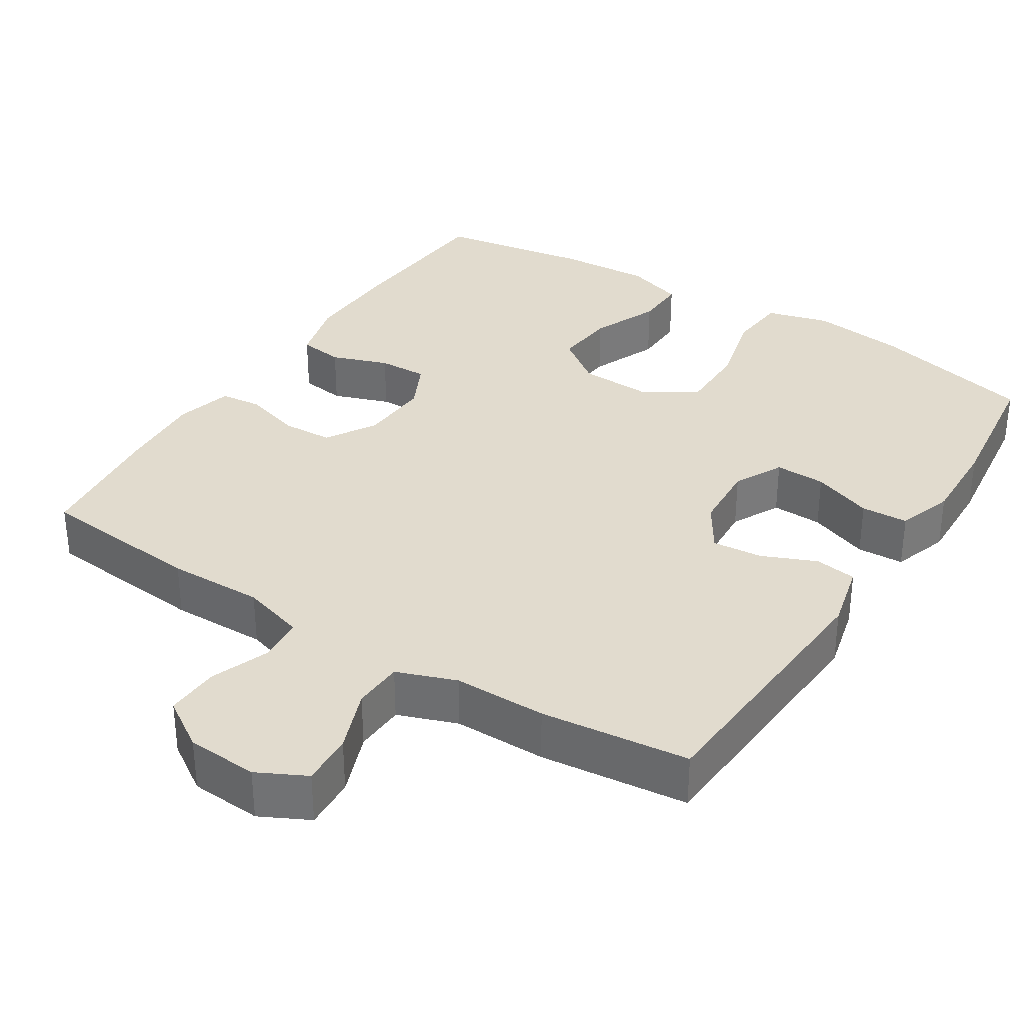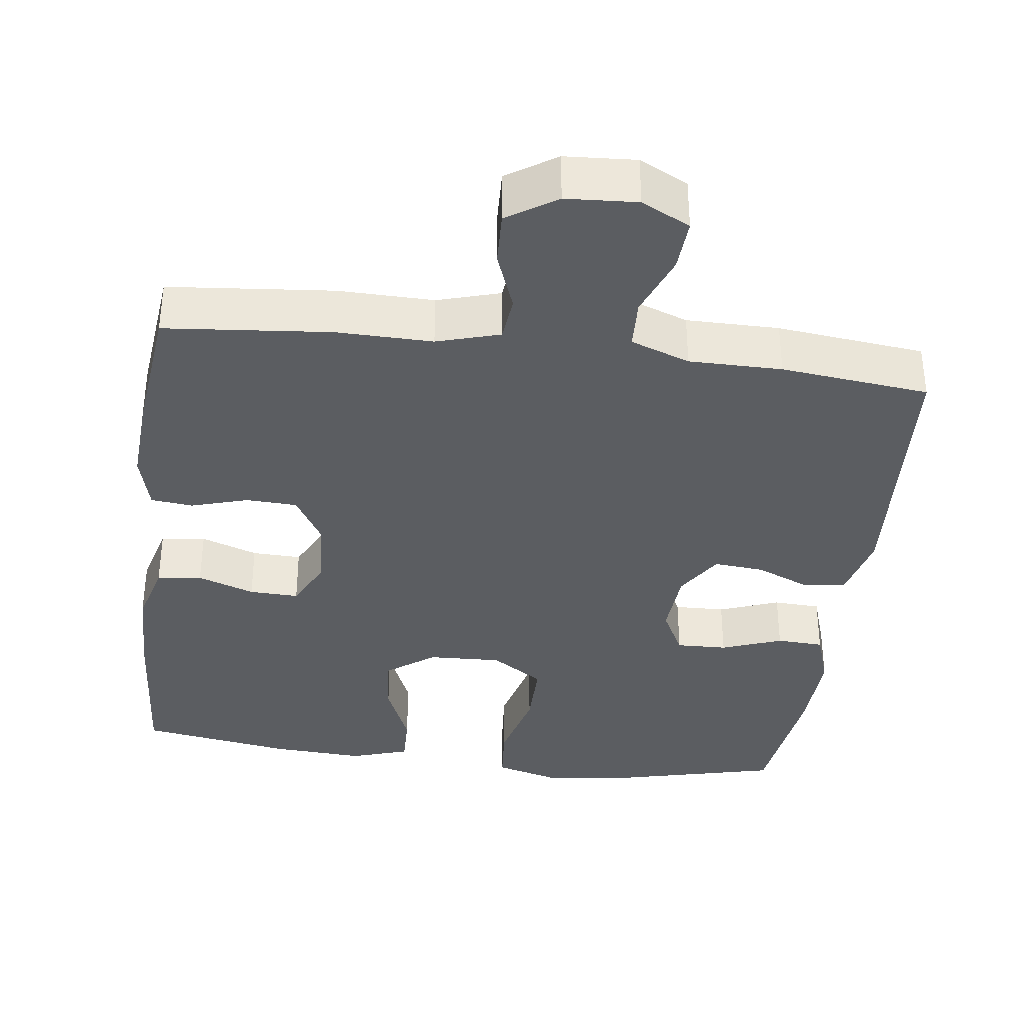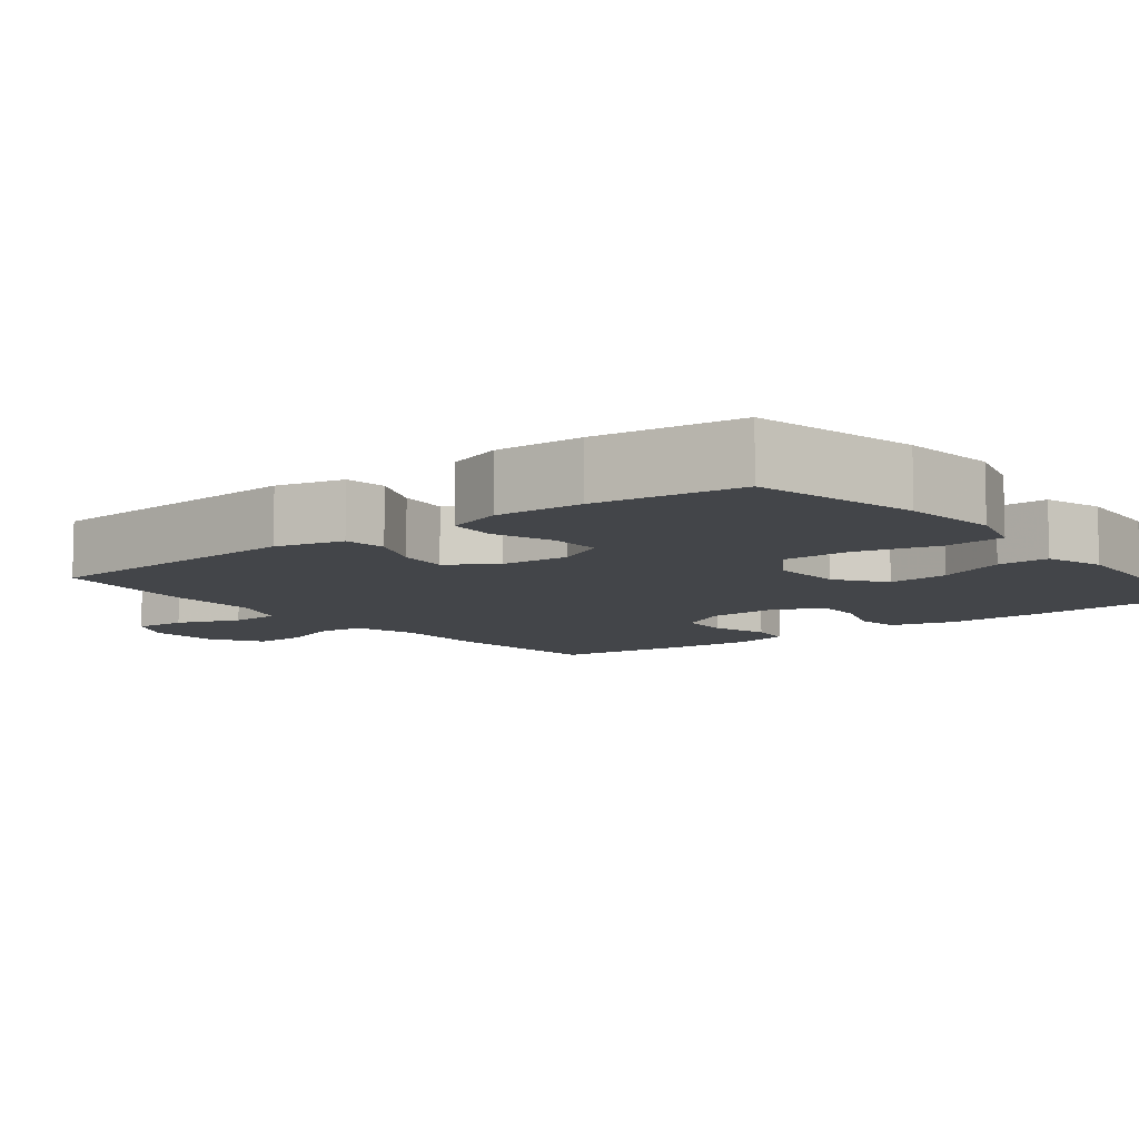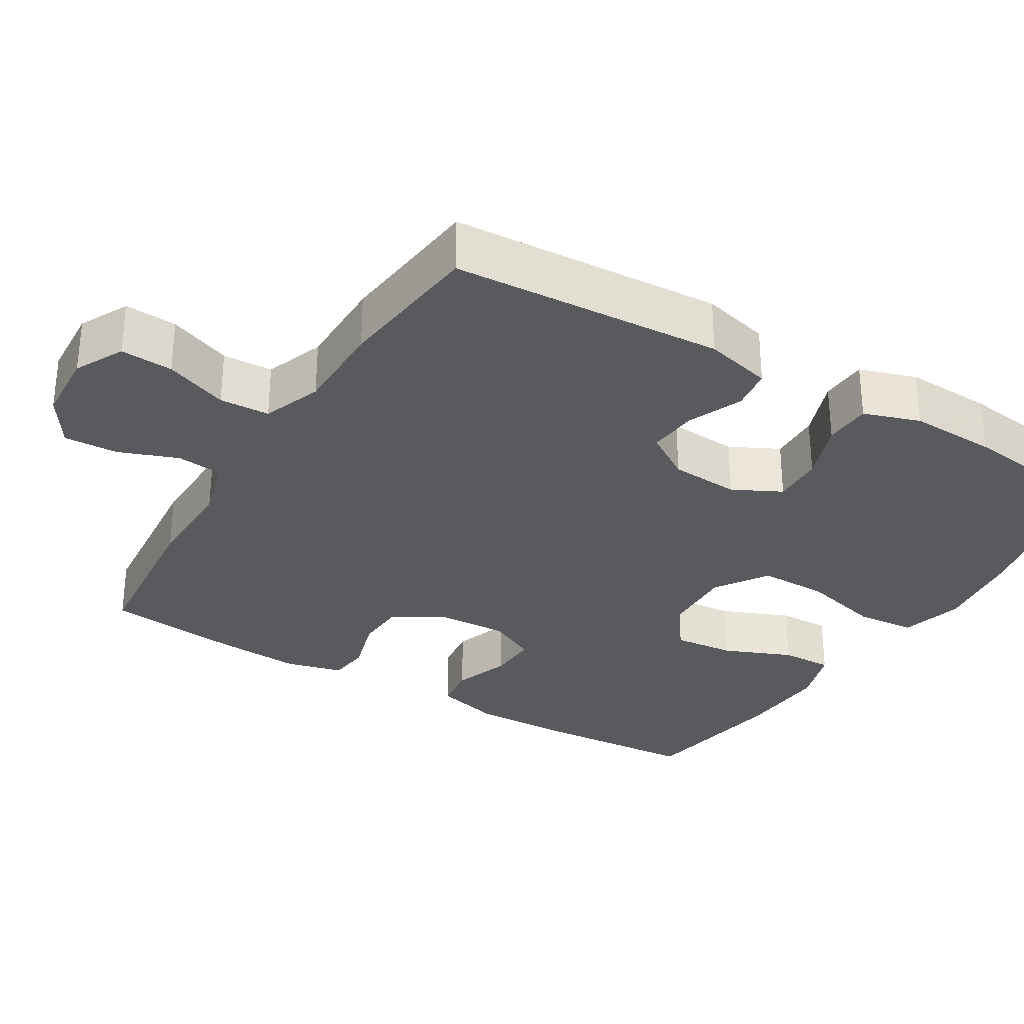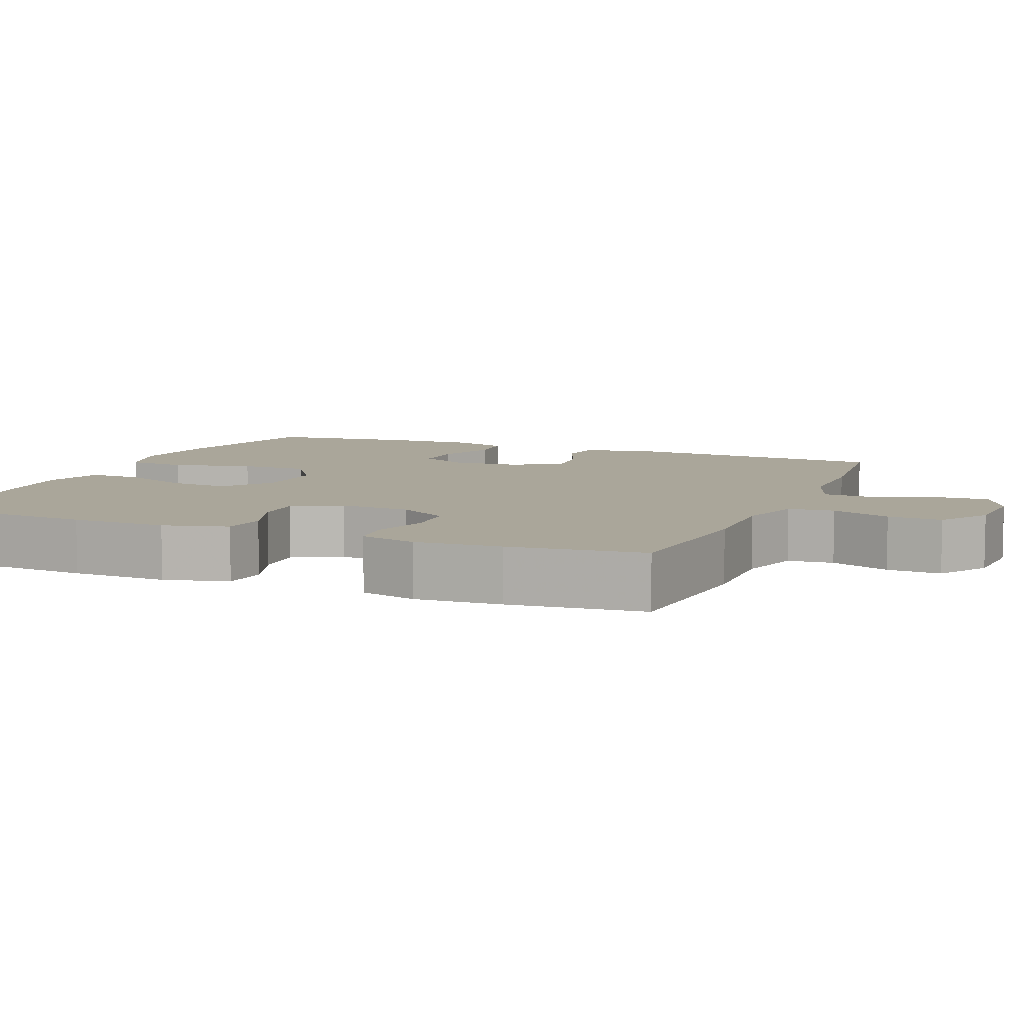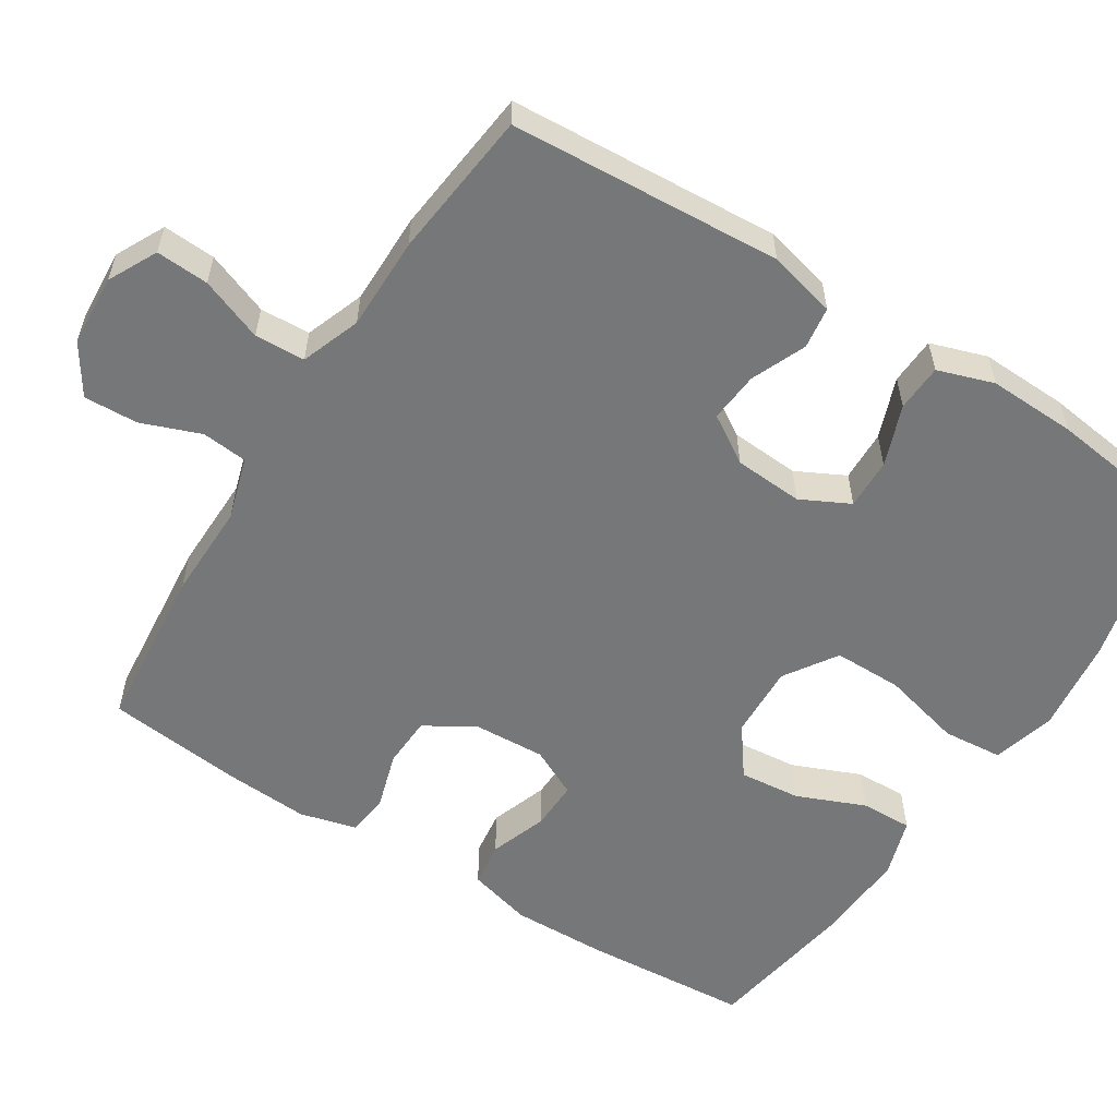
<metadata>
{"format":"obj","ext":"obj","renderer":"f3d","projection":"perspective","resolution":1024,"background":"white","views":[{"elev":33.8,"azim":32.5,"up":"+Y"},{"elev":-36.1,"azim":-7.4,"up":"+Y"},{"elev":-8.7,"azim":127.7,"up":"+Y"},{"elev":-30.9,"azim":58.7,"up":"+Y"},{"elev":7.8,"azim":-67.7,"up":"+Y"},{"elev":-57.0,"azim":57.6,"up":"+Y"}]}
</metadata>
<code>
v 0.5 0.07 -0.5
v 0.282 0.07 -0.553
v 0.155 0.07 -0.569
v 0.071 0.07 -0.546
v 0.064 0.07 -0.466
v 0.091 0.07 -0.359
v 0.091 0.07 -0.267
v 0.021 0.07 -0.221
v -0.077 0.07 -0.225
v -0.142 0.07 -0.273
v -0.134 0.07 -0.355
v -0.096 0.07 -0.446
v -0.094 0.07 -0.515
v -0.172 0.07 -0.54
v -0.296 0.07 -0.533
v -0.5 0.07 -0.5
v -0.516 0.07 -0.277
v -0.519 0.07 -0.149
v -0.496 0.07 -0.063
v -0.436 0.07 -0.055
v -0.36 0.07 -0.082
v -0.294 0.07 -0.084
v -0.262 0.07 -0.019
v -0.267 0.07 0.076
v -0.307 0.07 0.143
v -0.375 0.07 0.146
v -0.451 0.07 0.123
v -0.507 0.07 0.129
v -0.527 0.07 0.205
v -0.52 0.07 0.32
v -0.5 0.07 0.5
v -0.279 0.07 0.521
v -0.151 0.07 0.519
v -0.067 0.07 0.544
v -0.061 0.07 0.605
v -0.091 0.07 0.684
v -0.094 0.07 0.756
v -0.028 0.07 0.799
v 0.067 0.07 0.805
v 0.132 0.07 0.772
v 0.128 0.07 0.702
v 0.096 0.07 0.618
v 0.099 0.07 0.551
v 0.178 0.07 0.522
v 0.302 0.07 0.522
v 0.5 0.07 0.5
v 0.523 0.07 0.138
v 0.501 0.07 0.048
v 0.445 0.07 0.04
v 0.372 0.07 0.071
v 0.305 0.07 0.077
v 0.265 0.07 0.014
v 0.259 0.07 -0.078
v 0.292 0.07 -0.143
v 0.36 0.07 -0.141
v 0.441 0.07 -0.111
v 0.504 0.07 -0.114
v 0.529 0.07 -0.189
v 0.525 0.07 -0.306
v 0.5 0 -0.5
v 0.282 0 -0.553
v 0.155 0 -0.569
v 0.071 0 -0.546
v 0.064 0 -0.466
v 0.091 0 -0.359
v 0.091 0 -0.267
v 0.021 0 -0.221
v -0.077 0 -0.225
v -0.142 0 -0.273
v -0.134 0 -0.355
v -0.096 0 -0.446
v -0.094 0 -0.515
v -0.172 0 -0.54
v -0.296 0 -0.533
v -0.5 0 -0.5
v -0.516 0 -0.277
v -0.519 0 -0.149
v -0.496 0 -0.063
v -0.436 0 -0.055
v -0.36 0 -0.082
v -0.294 0 -0.084
v -0.262 0 -0.019
v -0.267 0 0.076
v -0.307 0 0.143
v -0.375 0 0.146
v -0.451 0 0.123
v -0.507 0 0.129
v -0.527 0 0.205
v -0.52 0 0.32
v -0.5 0 0.5
v -0.279 0 0.521
v -0.151 0 0.519
v -0.067 0 0.544
v -0.061 0 0.605
v -0.091 0 0.684
v -0.094 0 0.756
v -0.028 0 0.799
v 0.067 0 0.805
v 0.132 0 0.772
v 0.128 0 0.702
v 0.096 0 0.618
v 0.099 0 0.551
v 0.178 0 0.522
v 0.302 0 0.522
v 0.5 0 0.5
v 0.523 0 0.138
v 0.501 0 0.048
v 0.445 0 0.04
v 0.372 0 0.071
v 0.305 0 0.077
v 0.265 0 0.014
v 0.259 0 -0.078
v 0.292 0 -0.143
v 0.36 0 -0.141
v 0.441 0 -0.111
v 0.504 0 -0.114
v 0.529 0 -0.189
v 0.525 0 -0.306
f 4 5 6
f 3 4 6
f 2 3 6
f 1 2 6
f 59 1 6
f 58 59 6
f 57 58 6
f 56 57 6
f 55 56 6
f 54 55 6 7
f 53 54 7 8
f 52 53 8 9
f 51 52 9
f 48 49 50
f 47 48 50
f 46 47 50
f 45 46 50
f 44 45 50
f 43 44 50 51
f 40 41 42
f 39 40 42
f 38 39 42
f 37 38 42
f 36 37 42
f 35 36 42
f 34 35 42 43
f 51 9 10
f 43 51 10
f 34 43 10
f 33 34 10
f 31 32 33
f 30 31 33
f 29 30 33
f 28 29 33
f 27 28 33
f 26 27 33
f 19 20 21
f 18 19 21
f 17 18 21
f 16 17 21
f 15 16 21
f 14 15 21
f 13 14 21
f 12 13 21
f 11 12 21
f 10 11 21 22
f 25 26 33
f 24 25 33
f 23 24 33 10
f 10 22 23
f 65 64 63
f 65 63 62
f 65 62 61
f 65 61 60
f 65 60 118
f 65 118 117
f 65 117 116
f 65 116 115
f 65 115 114
f 66 65 114 113
f 67 66 113 112
f 68 67 112 111
f 68 111 110
f 109 108 107
f 109 107 106
f 109 106 105
f 109 105 104
f 109 104 103
f 110 109 103 102
f 101 100 99
f 101 99 98
f 101 98 97
f 101 97 96
f 101 96 95
f 101 95 94
f 102 101 94 93
f 69 68 110
f 69 110 102
f 69 102 93
f 69 93 92
f 92 91 90
f 92 90 89
f 92 89 88
f 92 88 87
f 92 87 86
f 92 86 85
f 80 79 78
f 80 78 77
f 80 77 76
f 80 76 75
f 80 75 74
f 80 74 73
f 80 73 72
f 80 72 71
f 80 71 70
f 81 80 70 69
f 92 85 84
f 92 84 83
f 69 92 83 82
f 82 81 69
f 1 60 61 2
f 2 61 62 3
f 3 62 63 4
f 4 63 64 5
f 5 64 65 6
f 6 65 66 7
f 7 66 67 8
f 8 67 68 9
f 9 68 69 10
f 10 69 70 11
f 11 70 71 12
f 12 71 72 13
f 13 72 73 14
f 14 73 74 15
f 15 74 75 16
f 16 75 76 17
f 17 76 77 18
f 18 77 78 19
f 19 78 79 20
f 20 79 80 21
f 21 80 81 22
f 22 81 82 23
f 23 82 83 24
f 24 83 84 25
f 25 84 85 26
f 26 85 86 27
f 27 86 87 28
f 28 87 88 29
f 29 88 89 30
f 30 89 90 31
f 31 90 91 32
f 32 91 92 33
f 33 92 93 34
f 34 93 94 35
f 35 94 95 36
f 36 95 96 37
f 37 96 97 38
f 38 97 98 39
f 39 98 99 40
f 40 99 100 41
f 41 100 101 42
f 42 101 102 43
f 43 102 103 44
f 44 103 104 45
f 45 104 105 46
f 46 105 106 47
f 47 106 107 48
f 48 107 108 49
f 49 108 109 50
f 50 109 110 51
f 51 110 111 52
f 52 111 112 53
f 53 112 113 54
f 54 113 114 55
f 55 114 115 56
f 56 115 116 57
f 57 116 117 58
f 58 117 118 59
f 59 118 60 1

</code>
